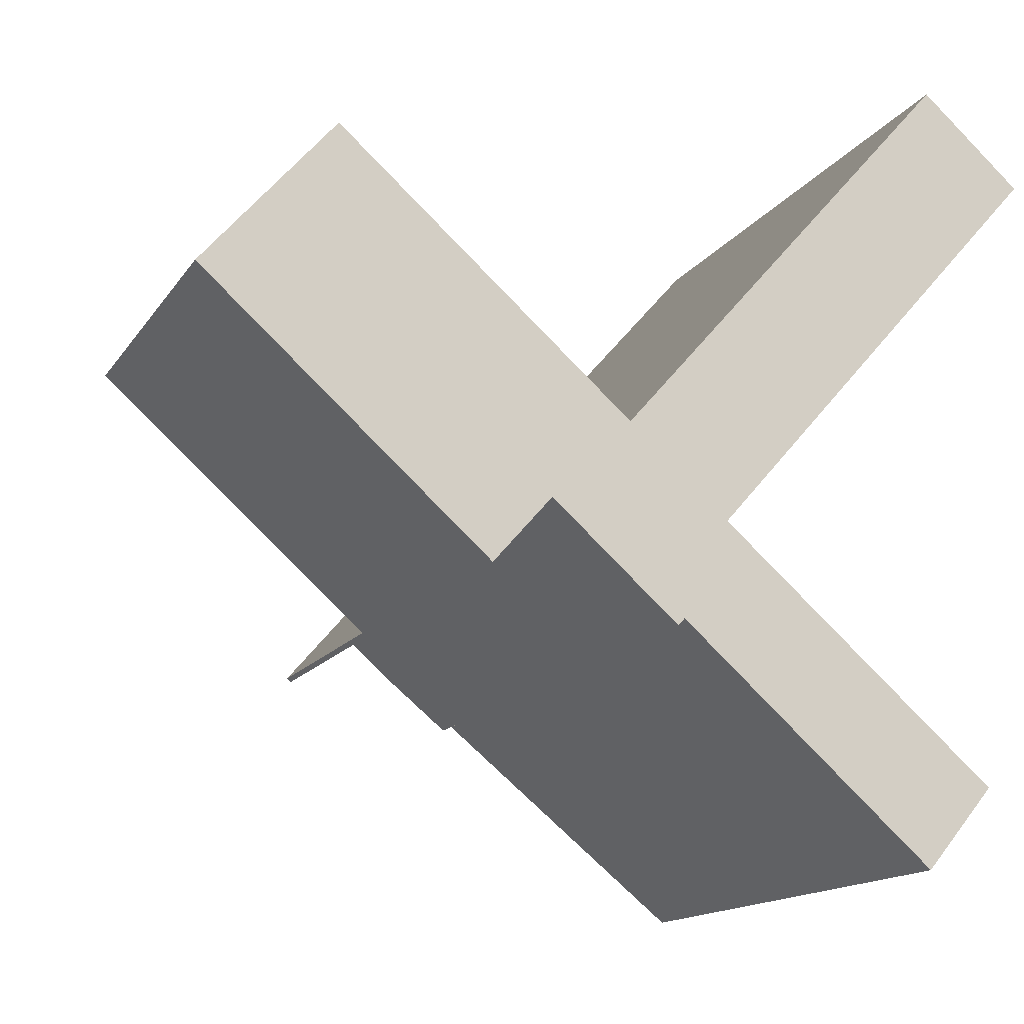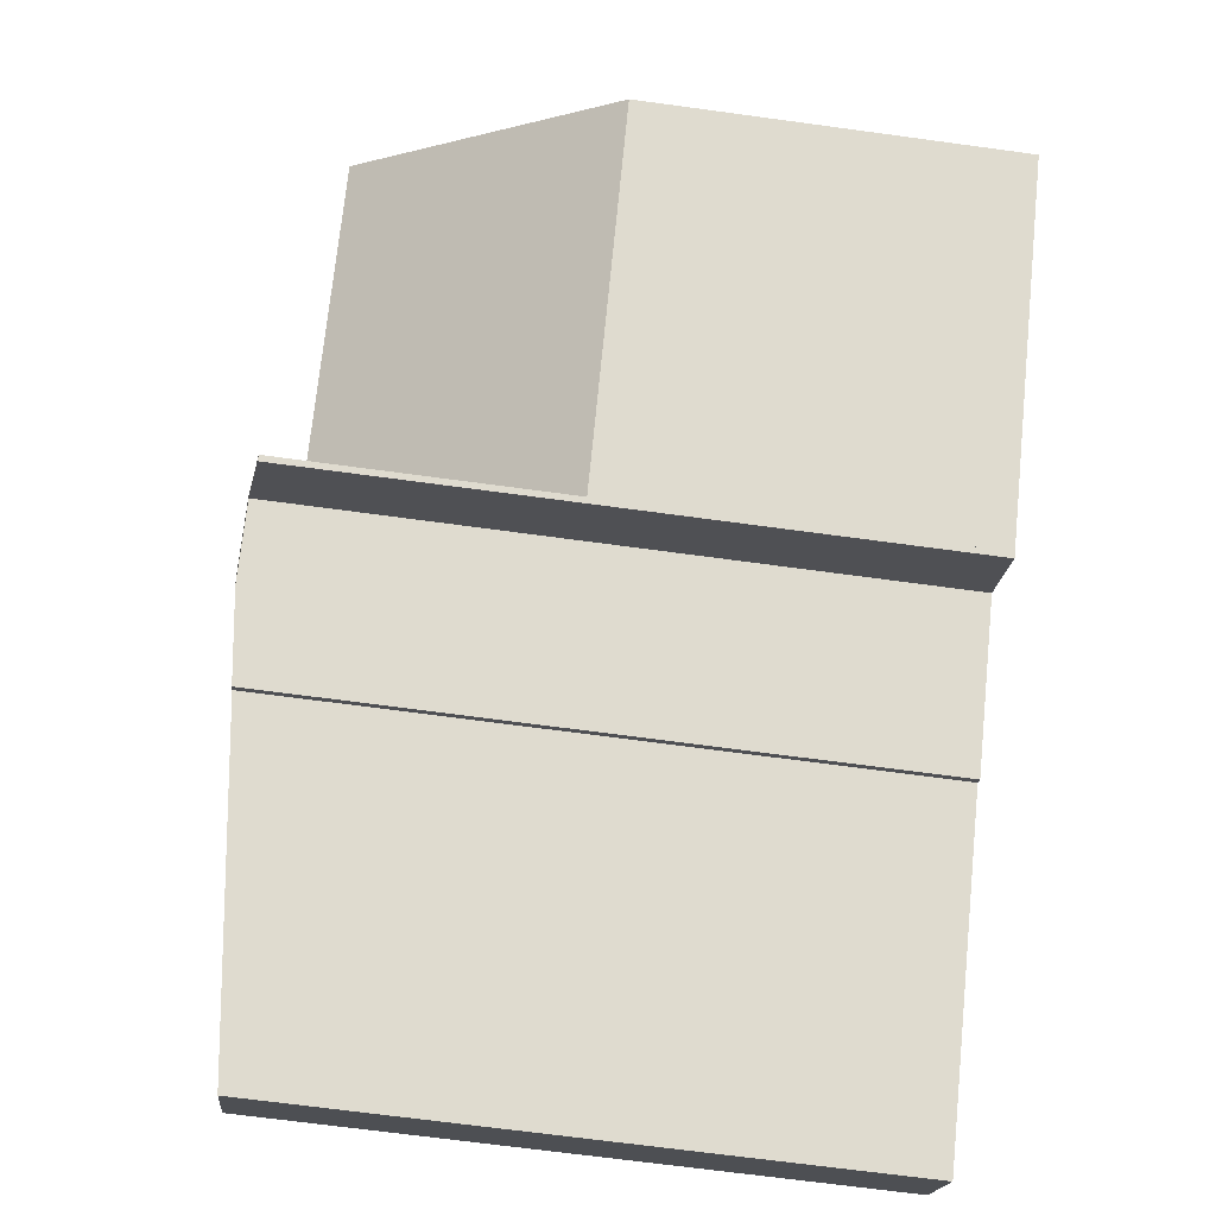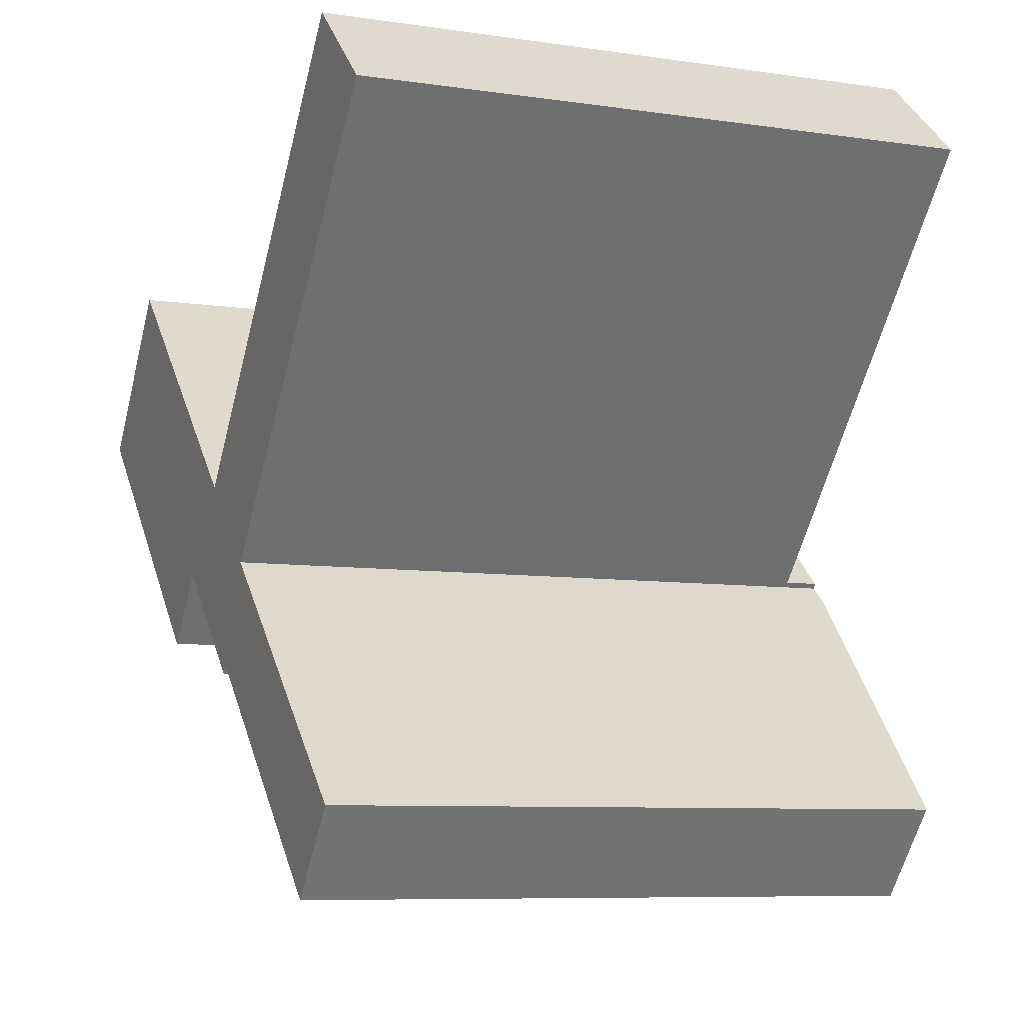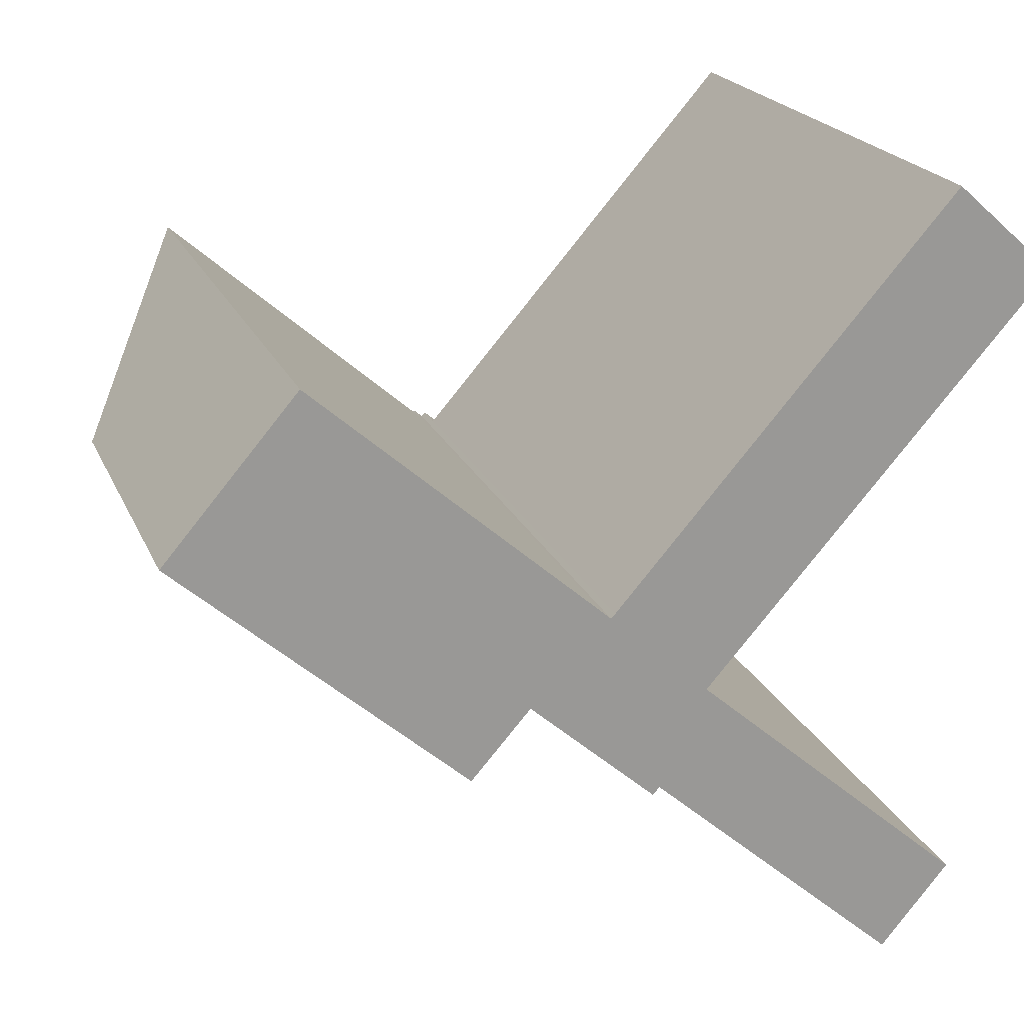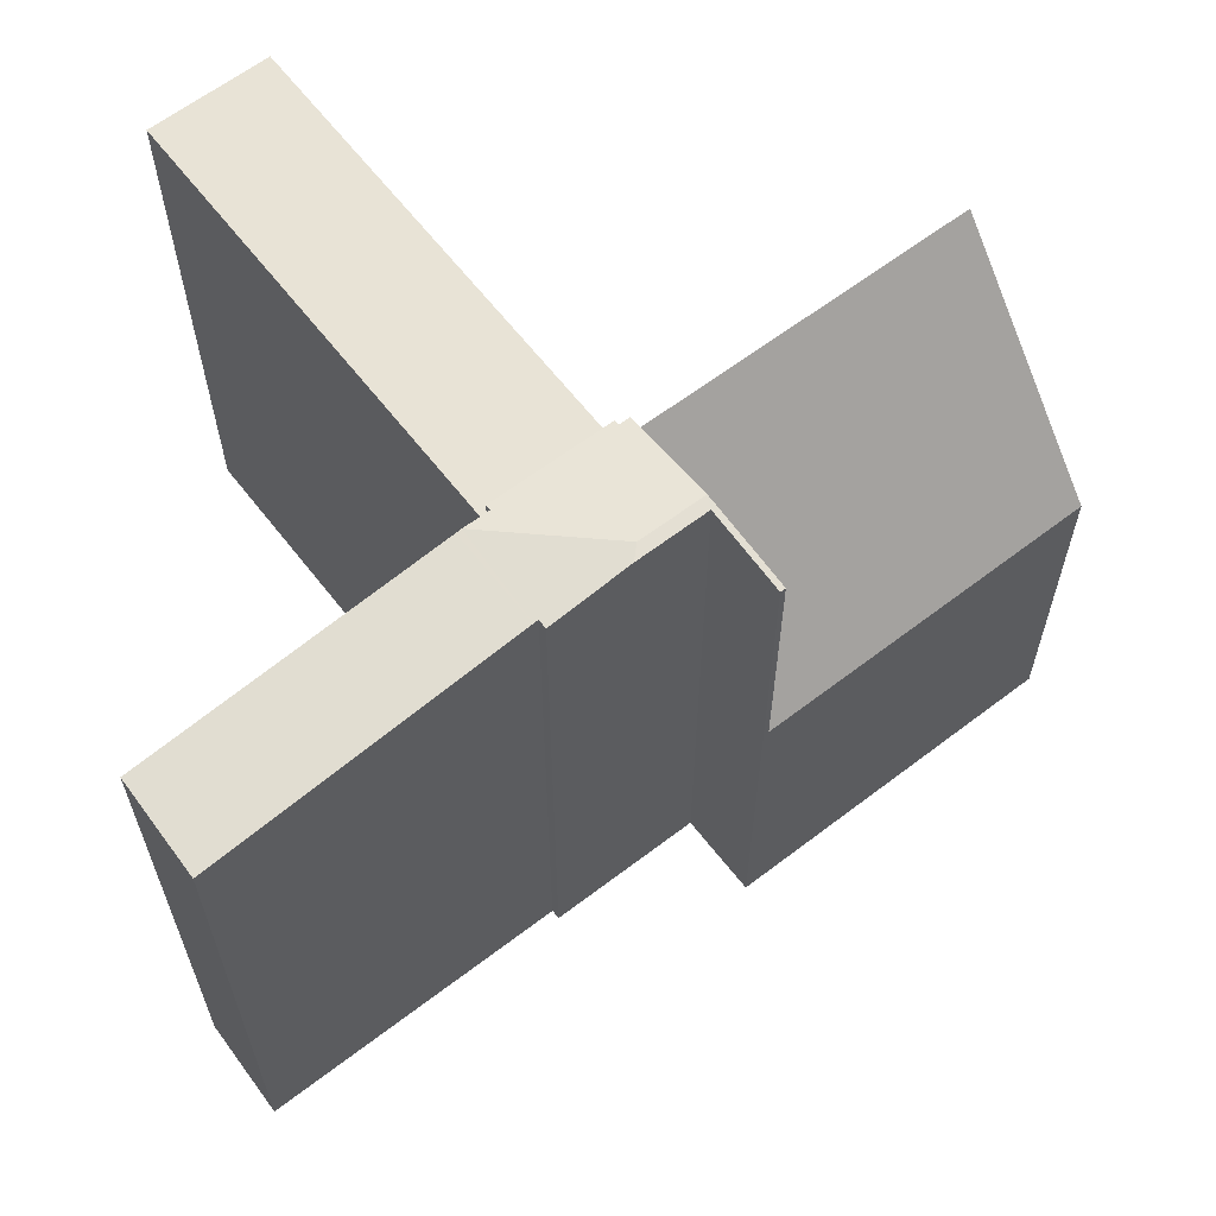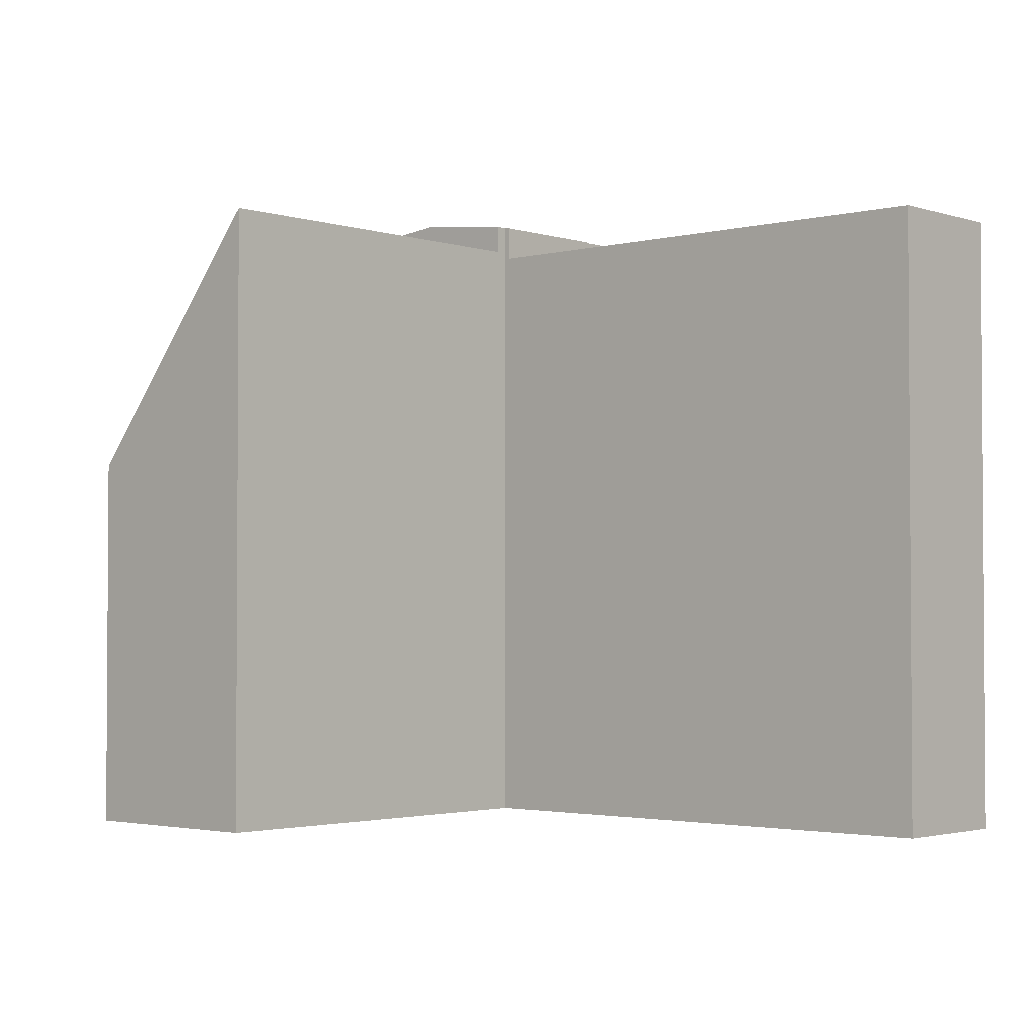
<metadata>
{"format":"obj","ext":"obj","renderer":"f3d","projection":"perspective","resolution":1024,"background":"white","views":[{"elev":-14.6,"azim":-21.7,"up":"+Z"},{"elev":-67.6,"azim":-97.8,"up":"+Z"},{"elev":-7.9,"azim":67.7,"up":"+Z"},{"elev":20.7,"azim":-18.3,"up":"+Z"},{"elev":62.5,"azim":-176.4,"up":"+Y"},{"elev":-2.4,"azim":-6.9,"up":"+Y"}]}
</metadata>
<code>
v  13.92 11.4 -9.761
v  10.49 12.1 -4.073
v  15.23 11.4 -8.202
v  9.171 12.1 -5.57
v  10.4 12.11 -3.996
v  9.096 12.11 -5.504
v  7.676 12.32 -4.176
v  8.971 12.11 -5.646
v  8.557 12.17 -5.281
v  7.699 12.3 -4.524
v  6.563 12.3 -3.522
v  6.635 12.32 -3.267
v  5.438 12.11 -4.798
v  5.407 12.11 -4.771
v  5.354 12.11 -4.724
v  7.913 12.11 -1.814
v  8.087 12.11 -1.967
v  8.159 12.1 -1.885
v  10.06 12.1 -3.548
v  9.986 12.11 -3.636
v  9.986 2.226e-16 -3.636
v  15.23 5.022e-16 -8.202
v  10.4 2.447e-16 -3.996
v  10.49 2.494e-16 -4.073
v  7.913 1.111e-16 -1.814
v  8.087 1.204e-16 -1.967
v  8.159 1.154e-16 -1.885
v  10.06 2.173e-16 -3.548
v  13.92 5.977e-16 -9.761
v  9.096 3.37e-16 -5.504
v  8.971 3.457e-16 -5.646
v  6.563 2.157e-16 -3.522
v  5.438 2.938e-16 -4.798
v  9.171 3.411e-16 -5.57
v  8.557 3.234e-16 -5.281
v  7.699 2.77e-16 -4.524
v  5.354 2.893e-16 -4.724
v  5.407 2.921e-16 -4.771
v  6.635 2e-16 -3.267
v  14.58 11.46 5.469
v  10.06 11.46 -3.548
v  8.159 11.46 -1.885
v  16.5 11.46 3.768
v  14.58 -3.349e-16 5.469
v  16.5 -2.307e-16 3.768
v  0 6.937 4.248e-16
v  6.635 9.242 -3.267
v  5.354 6.893 -4.724
v  7.913 11.58 -1.814
v  2.506 11.6 2.919
v  2.506 -1.787e-16 2.919
v  0 0 0
g defaultobject
f 1 2 3
f 2 1 4
f 2 4 5
f 5 4 6
f 5 6 7
f 7 6 8
f 7 8 9
f 7 9 10
f 11 7 10
f 7 11 12
f 12 11 13
f 12 13 14
f 12 14 15
f 16 7 12
f 7 16 17
f 7 17 18
f 7 18 19
f 7 19 20
f 5 7 20
f 21 5 20
f 5 21 2
f 2 21 3
f 3 21 22
f 22 21 23
f 22 23 24
f 25 17 16
f 17 25 26
f 27 19 18
f 19 27 28
f 22 1 3
f 1 22 29
f 30 8 6
f 8 30 31
f 32 13 11
f 13 32 33
f 19 21 20
f 21 19 28
f 29 4 1
f 4 29 6
f 6 29 30
f 30 29 34
f 31 9 8
f 9 31 10
f 10 31 11
f 11 31 35
f 11 35 32
f 32 35 36
f 33 14 13
f 14 33 15
f 15 33 37
f 37 33 38
f 37 12 15
f 12 37 16
f 16 37 25
f 25 37 39
f 26 18 17
f 18 26 27
f 31 21 35
f 21 31 23
f 23 31 30
f 23 30 34
f 23 34 24
f 24 34 29
f 24 29 22
f 38 39 37
f 39 38 25
f 25 38 32
f 25 32 26
f 32 38 33
f 26 32 36
f 26 36 27
f 27 36 28
f 28 36 21
f 21 36 35
f 40 41 42
f 41 40 43
f 44 43 40
f 43 44 45
f 45 41 43
f 41 45 28
f 28 42 41
f 42 28 27
f 27 40 42
f 40 27 44
f 27 45 44
f 45 27 28
f 46 47 48
f 47 46 49
f 49 46 50
f 46 51 50
f 51 46 52
f 51 49 50
f 49 51 25
f 25 47 49
f 47 25 48
f 48 25 37
f 37 25 39
f 48 52 46
f 52 48 37
f 37 51 52
f 51 37 39
f 51 39 25

</code>
